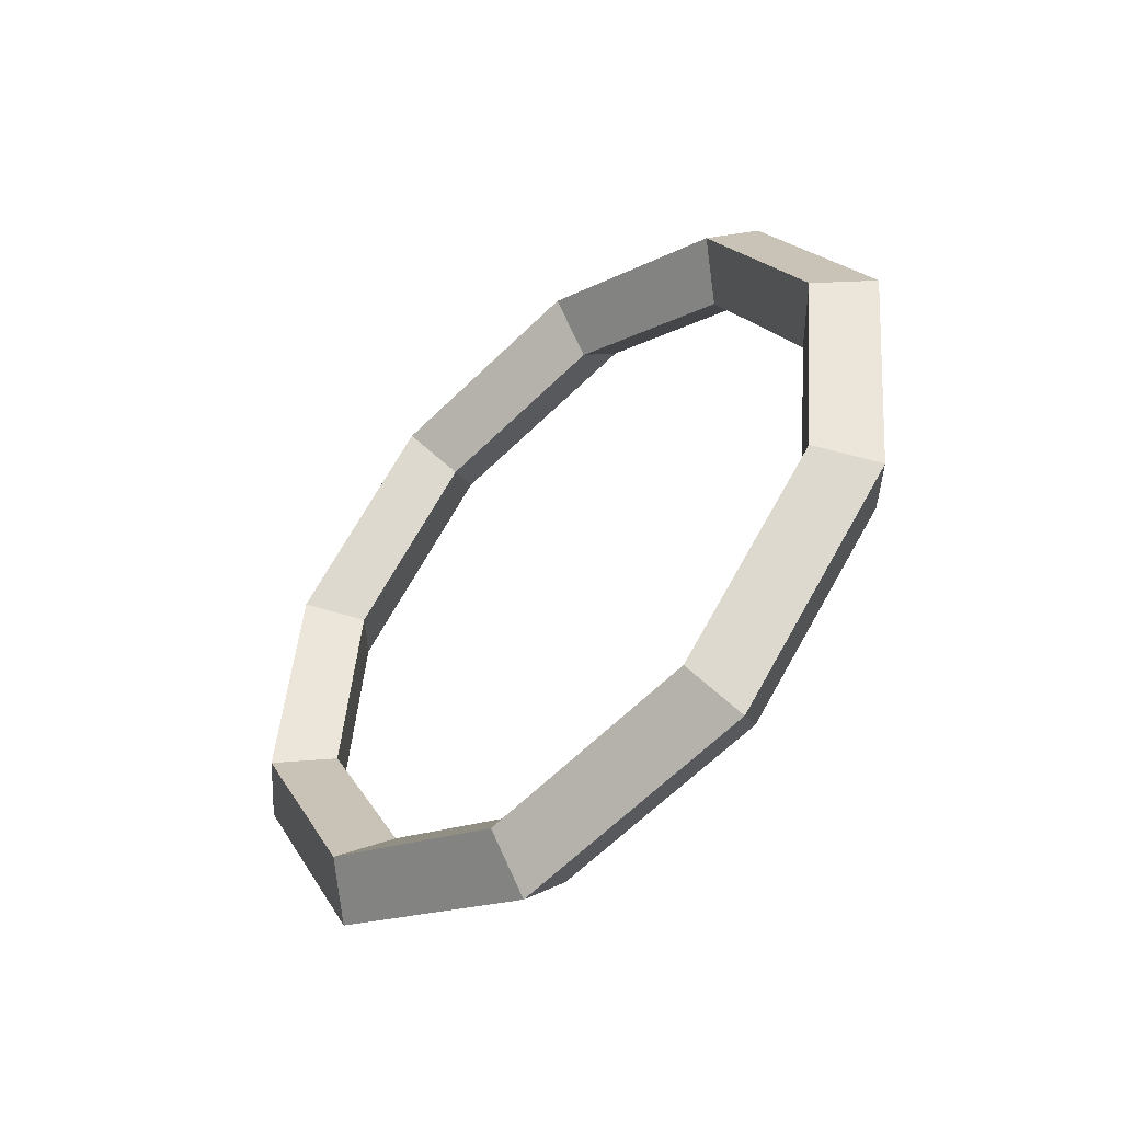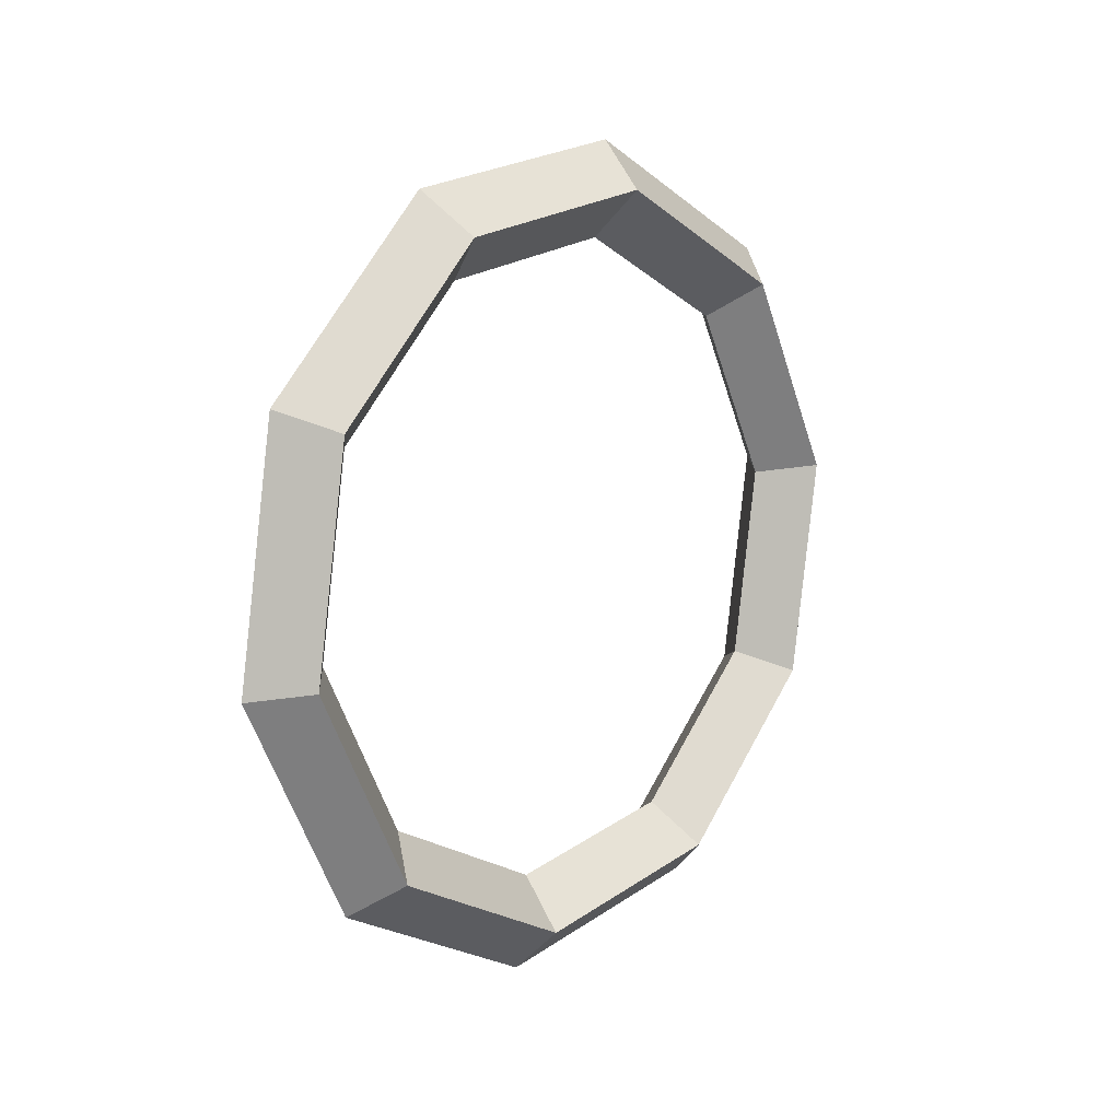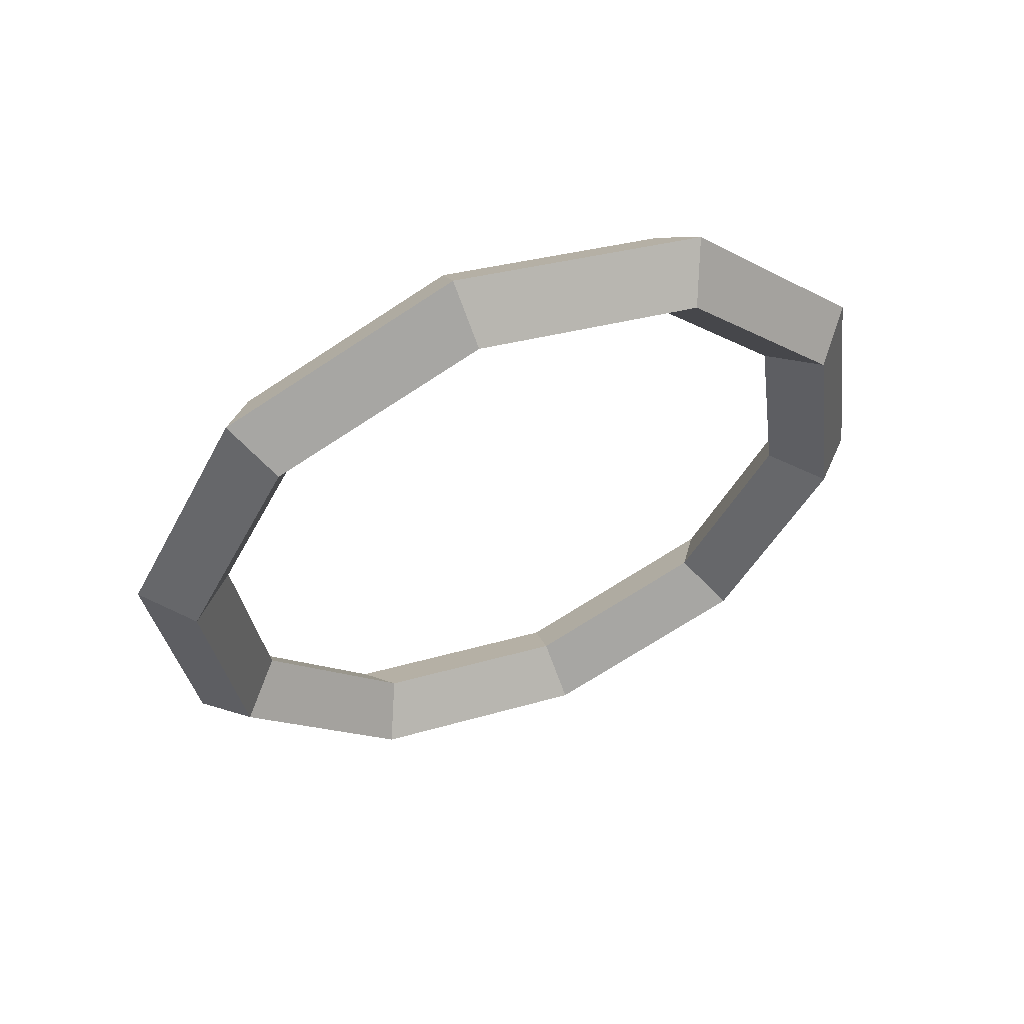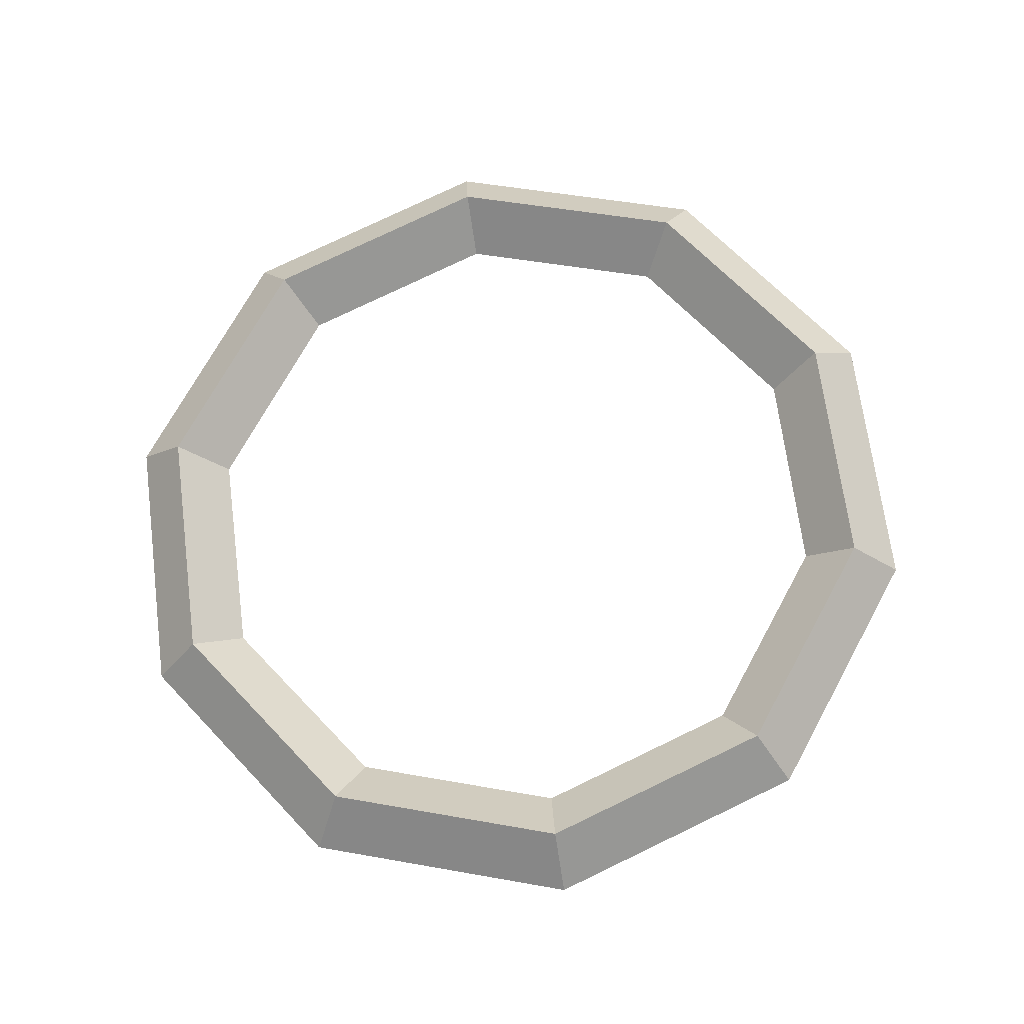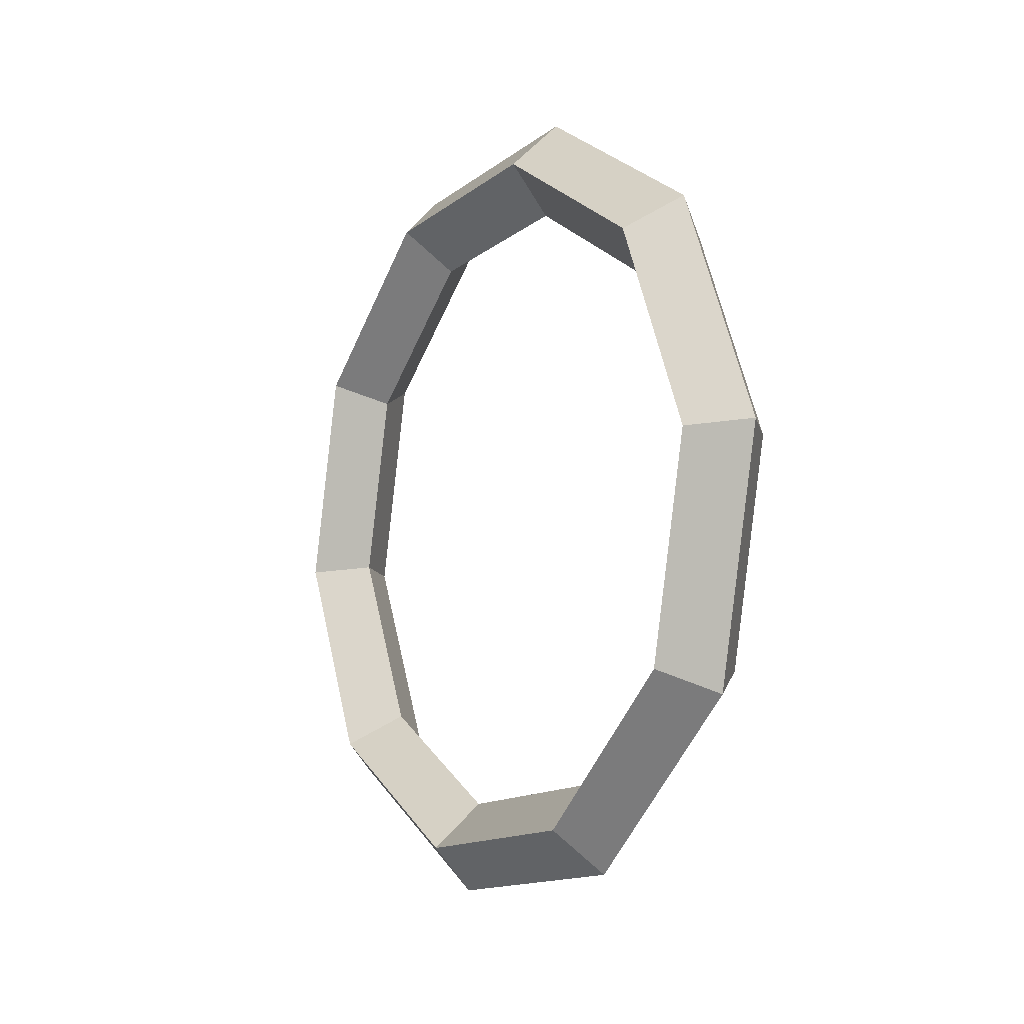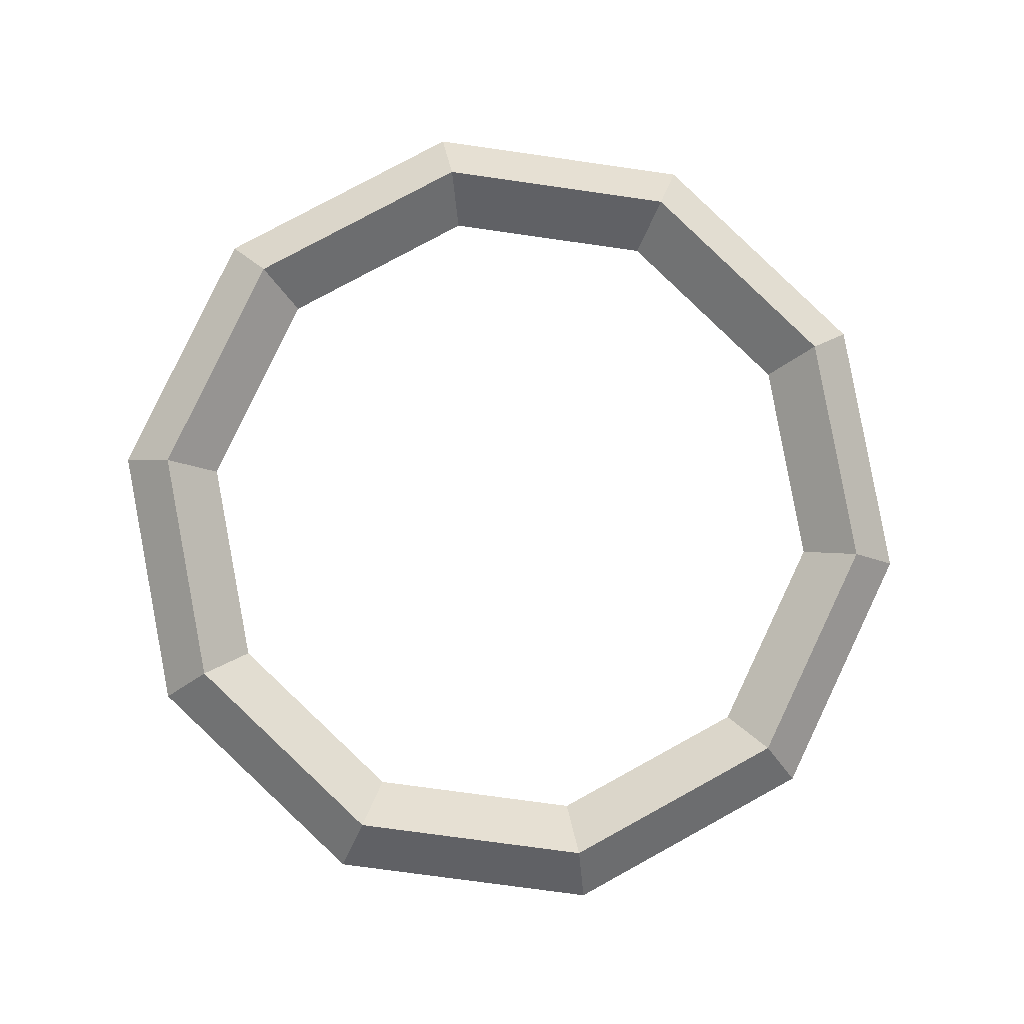
<metadata>
{"format":"obj","ext":"obj","renderer":"f3d","projection":"perspective","resolution":1024,"background":"white","views":[{"elev":-51.3,"azim":-48.4,"up":"+Y"},{"elev":9.5,"azim":-138.6,"up":"+Y"},{"elev":57.7,"azim":67.6,"up":"+Y"},{"elev":-19.4,"azim":93.2,"up":"+Y"},{"elev":-5.5,"azim":148.8,"up":"+Z"},{"elev":-6.9,"azim":-91.7,"up":"+Z"}]}
</metadata>
<code>
o Torus
v 0.05146 -2.949 1.607
v 0.4318 -2.6 1.429
v 0.07379 -2.563 -0.3336
v -0.3014 -2.957 -0.3899
v 0.1036 -2.438 -2.308
v 0.4779 -2.147 -2.036
v 0.07978 -1.877 -1.777
v -0.2945 -2.168 -2.049
v 0.07182 -0.6155 -3.301
v 0.4498 -0.5344 -2.915
v -0.3227 -0.5549 -2.928
v 0.3407 2.62 -1.416
v -0.03962 2.271 -1.237
v -0.4711 2.936 0.377
v -0.1036 2.438 2.308
v 0.3227 0.5549 2.928
v -0.4498 0.5344 2.915
v 0.3751 -1.266 2.691
v -0.009687 -1.11 2.336
v 0.03962 -2.271 1.237
v -0.3407 -2.62 1.416
v 0.09584 -3.33 -0.4333
v 0.4711 -2.936 -0.377
v 0.05529 -0.4739 -2.542
v 0.01258 1.442 -3.034
v 0.3974 1.287 -2.678
v 0.009687 1.11 -2.336
v -0.3751 1.266 -2.691
v -0.05146 2.949 -1.607
v -0.4318 2.6 -1.429
v -0.09584 3.33 0.4333
v 0.3014 2.957 0.3899
v -0.07379 2.563 0.3336
v 0.2945 2.168 2.049
v -0.07978 1.877 1.777
v -0.4779 2.147 2.036
v -0.07182 0.6155 3.301
v -0.05529 0.4739 2.542
v -0.01258 -1.442 3.034
v -0.3974 -1.287 2.678
f 5 23 22
f 6 3 23
f 3 8 4
f 8 22 4
f 25 10 9
f 26 24 10
f 27 11 24
f 28 9 11
f 31 12 29
f 32 13 12
f 33 30 13
f 14 29 30
f 37 34 15
f 16 35 34
f 38 36 35
f 17 15 36
f 1 18 39
f 2 19 18
f 20 40 19
f 21 39 40
f 5 6 23
f 6 7 3
f 3 7 8
f 8 5 22
f 25 26 10
f 26 27 24
f 27 28 11
f 28 25 9
f 31 32 12
f 32 33 13
f 33 14 30
f 14 31 29
f 37 16 34
f 16 38 35
f 38 17 36
f 17 37 15
f 1 2 18
f 2 20 19
f 20 21 40
f 21 1 39
f 22 2 1
f 23 20 2
f 20 4 21
f 4 1 21
f 9 6 5
f 10 7 6
f 24 8 7
f 11 5 8
f 29 26 25
f 12 27 26
f 13 28 27
f 31 34 32
f 35 14 33
f 36 31 14
f 39 16 37
f 18 38 16
f 38 40 17
f 40 37 17
f 30 25 28
f 34 33 32
f 22 23 2
f 23 3 20
f 20 3 4
f 4 22 1
f 9 10 6
f 10 24 7
f 24 11 8
f 11 9 5
f 29 12 26
f 12 13 27
f 13 30 28
f 31 15 34
f 35 36 14
f 36 15 31
f 39 18 16
f 18 19 38
f 38 19 40
f 40 39 37
f 30 29 25
f 34 35 33

</code>
